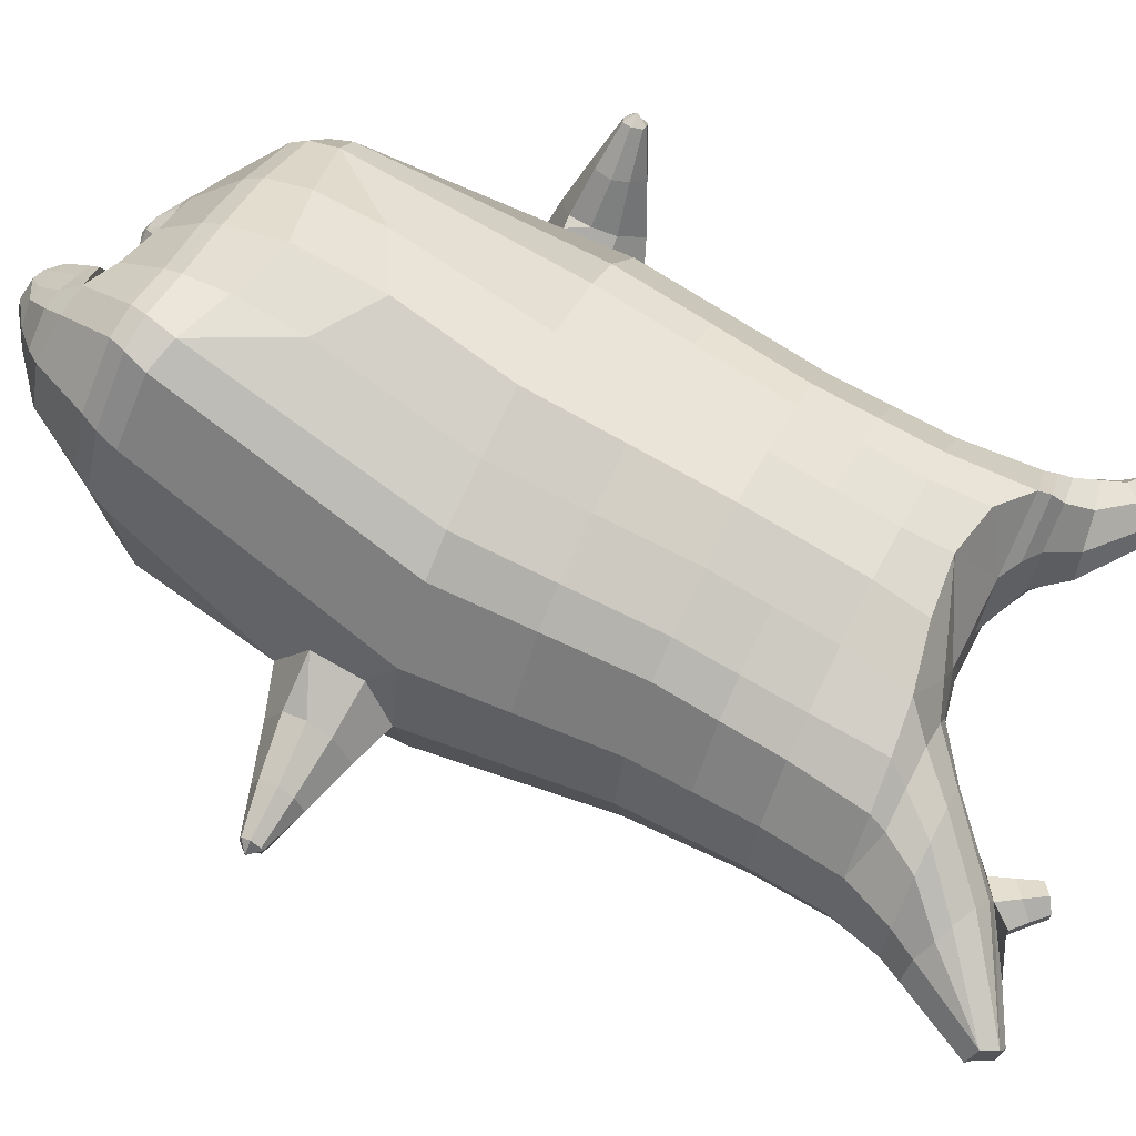
<metadata>
{"format":"obj","ext":"obj","renderer":"f3d","projection":"perspective","resolution":1024,"background":"white","views":[{"elev":66.4,"azim":117.1,"up":"+Z"}]}
</metadata>
<code>
o korok
v -0.04006 -0.7251 0.3268
v 0.01115 0.8235 0.306
v -0.2803 -0.7562 0.1202
v -0.2513 0.8285 0.2591
v -0.3367 -0.7662 0.05032
v -0.3424 0.8835 0.2061
v -0.393 -0.7762 -0.05964
v -0.4308 0.8735 0.1132
v -0.3853 -0.7762 -0.174
v -0.4688 0.8635 0.01115
v -0.3112 -0.7762 -0.2654
v -0.4308 0.8735 -0.09093
v -0.1968 -0.7662 -0.3079
v -0.3424 0.8835 -0.1838
v -0.1295 -0.7566 -0.3172
v -0.2513 0.8285 -0.2368
v 0.02156 -0.7287 -0.3028
v 0.01115 0.8235 -0.2837
v 0.01115 0.7091 0.3539
v -0.2341 0.7091 0.2907
v -0.3134 0.7091 0.2535
v -0.4046 0.7091 0.1423
v -0.4388 0.7091 0.01115
v -0.4046 0.7091 -0.12
v -0.3134 0.7091 -0.2312
v -0.2341 0.7091 -0.2684
v 0.01115 0.7091 -0.3316
v 0.01115 0.4499 0.4112
v -0.2341 0.4499 0.3414
v -0.307 0.4499 0.2975
v -0.4046 0.4499 0.1661
v -0.4388 0.4499 0.01115
v -0.4046 0.4499 -0.1438
v -0.307 0.4499 -0.2752
v -0.2341 0.4499 -0.3191
v 0.01115 0.4499 -0.3938
v 0.01115 0.03232 0.4762
v -0.2689 0.03232 0.3798
v -0.3483 0.03232 0.324
v -0.4888 0.03232 0.01115
v -0.3336 0.03232 -0.3493
v -0.2537 0.03232 -0.4005
v 0.01129 0.0323 -0.4835
v -0.1911 -0.7762 0.06631
v -0.07961 -0.7712 -0.03815
v -0.09576 -0.7764 -0.1955
v -0.03832 -0.4389 0.5102
v -0.3419 -0.5211 0.3161
v -0.42 -0.5417 0.2097
v -0.4772 -0.5667 -0.1855
v -0.2816 -0.4667 -0.4423
v -0.2322 -0.417 -0.4806
v 0.02437 -0.3189 -0.5467
v -0.03923 -0.6239 0.4285
v -0.3343 -0.626 0.268
v -0.4061 -0.6316 0.1638
v -0.4675 -0.6416 -0.02315
v -0.4474 -0.6516 -0.1976
v -0.3627 -0.6516 -0.3297
v -0.199 -0.6516 -0.415
v -0.1412 -0.6524 -0.4316
v 0.02942 -0.6552 -0.4341
v -0.03948 -0.5764 0.4618
v -0.3421 -0.5886 0.2921
v -0.416 -0.5942 0.1869
v -0.4803 -0.6042 -0.006739
v -0.4653 -0.6142 -0.1953
v -0.3793 -0.6142 -0.3342
v -0.2111 -0.6142 -0.4278
v -0.155 -0.615 -0.4487
v 0.02896 -0.6175 -0.4658
v -0.2819 -0.8562 -0.03479
v -0.3024 -0.8562 -0.08972
v -0.2973 -0.8562 -0.1421
v -0.2632 -0.8562 -0.1822
v -0.2095 -0.8562 -0.2056
v -0.1238 -0.8562 -0.1373
v -0.1736 -0.8562 -0.01989
v -0.1323 -0.8562 -0.0721
v -0.254 -0.8962 -0.08138
v -0.2548 -0.8962 -0.1076
v -0.2354 -0.8962 -0.1253
v -0.1987 -0.8962 -0.1318
v -0.1583 -0.8962 -0.06671
v -0.3188 -0.8076 0.004089
v -0.2048 -0.8076 -0.2694
v -0.289 -0.8125 -0.2294
v -0.3437 -0.8125 -0.1618
v -0.0981 -0.7962 -0.18
v -0.3529 -0.8125 -0.07884
v -0.1814 -0.7962 0.03292
v -0.1004 -0.7962 -0.05885
v -0.2056 -0.8562 -0.01758
v -0.2546 -0.8562 -0.02402
v -0.1443 -0.8562 -0.1622
v -0.1827 -0.8562 -0.1935
v -0.1944 -0.8962 -0.04591
v -0.2235 -0.8962 -0.0494
v -0.198 -0.9112 -0.07282
v -0.1684 -0.8962 -0.1071
v -0.2797 -0.8022 0.04217
v -0.2302 -0.7962 0.04714
v -0.1241 -0.7962 -0.2243
v -0.1618 -0.8022 -0.2555
v -0.1585 -0.7404 0.2419
v -0.1251 0.8085 0.2919
v -0.1114 0.7091 0.3273
v -0.1114 0.4499 0.3838
v -0.1251 0.03232 0.4375
v -0.1872 -0.4803 0.4313
v -0.1812 -0.6253 0.3671
v -0.1854 -0.5828 0.3957
v -0.0473 -0.7424 -0.3087
v -0.1251 0.8085 -0.2696
v -0.1114 0.7091 -0.305
v -0.1114 0.4499 -0.3615
v -0.1215 0.03232 -0.4459
v -0.1097 -0.3429 -0.5282
v -0.06143 -0.6534 -0.4276
v -0.07087 -0.6159 -0.4523
v -0.4992 -0.2065 -0.02908
v -0.5538 -0.1735 0.08169
v -0.5507 0.007048 0.08624
v -0.6084 -0.1313 0.02301
v -0.6164 -0.0814 0.01724
v -0.4921 -0.0814 0.1451
v -0.5 -0.1313 0.1372
v -0.6486 -0.1123 0.1704
v -0.6586 -0.07256 0.1646
v -0.6079 -0.1317 0.1943
v -0.6074 -0.02228 0.1946
v -0.5572 -0.07256 0.2244
v -0.5674 -0.1123 0.2183
v -0.6733 -0.09243 0.2721
v -0.6774 -0.07372 0.2697
v -0.6569 -0.09738 0.2816
v -0.6569 -0.05161 0.2816
v -0.6364 -0.07372 0.2934
v -0.6405 -0.09243 0.291
v -0.6669 -0.07452 0.2989
v -0.6001 -0.03218 0.03867
v -0.6404 -0.04242 0.1755
v -0.6676 -0.05266 0.2754
v -0.4585 -0.0271 0.1084
v -0.5035 -0.03218 0.1313
v -0.5736 -0.04242 0.2146
v -0.645 -0.05266 0.2884
v -0.4721 -0.1286 0.1342
v -0.175 -0.3225 0.4424
v -0.02486 -0.2335 0.5136
v -0.4813 -0.5567 0.03171
v -0.4431 0.03227 0.1969
v -0.5177 -0.1278 -0.1332
v -0.4895 -0.02714 -0.08984
v -0.4598 0.03228 -0.178
v -0.4112 -0.5417 -0.3283
v 0.1572 -0.7522 0.4134
v 0.2586 0.866 0.2721
v 0.2185 -0.7628 0.3955
v 0.3497 0.8735 0.2261
v 0.2991 -0.7748 0.3399
v 0.4404 0.876 0.1305
v 0.3367 -0.7776 0.2317
v 0.4725 0.866 0.01115
v 0.3047 -0.7804 0.1182
v 0.2207 -0.7712 0.003769
v 0.3497 0.8735 -0.2038
v 0.1659 -0.7608 -0.07391
v 0.2586 0.866 -0.2498
v 0.2564 0.7091 0.2907
v 0.3357 0.7091 0.2535
v 0.4269 0.7091 0.1423
v 0.4612 0.7091 0.01115
v 0.4269 0.7091 -0.12
v 0.3357 0.7091 -0.2312
v 0.2564 0.7091 -0.2684
v 0.2564 0.4499 0.3414
v 0.3293 0.4499 0.2975
v 0.4269 0.4499 0.1661
v 0.4612 0.4499 0.01115
v 0.4269 0.4499 -0.1438
v 0.3293 0.4499 -0.2752
v 0.2564 0.4499 -0.3191
v 0.2776 0.03308 0.4002
v 0.3587 0.03297 0.346
v 0.5112 0.03232 0.01115
v 0.3592 0.03164 -0.3321
v 0.2792 0.0317 -0.3884
v 0.08273 -0.7741 0.3421
v 0.01984 -0.7702 0.188
v 0.09116 -0.7768 0.04272
v 0.2171 -0.514 0.5215
v 0.2891 -0.5331 0.5013
v 0.4431 -0.5667 0.1998
v 0.3464 -0.4746 -0.2223
v 0.2916 -0.4226 -0.3676
v 0.1919 -0.6185 0.5111
v 0.2587 -0.6228 0.4994
v 0.3619 -0.6363 0.3816
v 0.4046 -0.6515 0.2248
v 0.381 -0.6566 0.05237
v 0.2613 -0.6601 -0.1289
v 0.2115 -0.6597 -0.24
v 0.2021 -0.5807 0.5244
v 0.2724 -0.585 0.5071
v 0.3789 -0.5986 0.3792
v 0.4266 -0.6141 0.2144
v 0.4026 -0.6195 0.02833
v 0.2765 -0.6234 -0.1634
v 0.2256 -0.6226 -0.2791
v 0.1848 -0.862 0.3161
v 0.2256 -0.862 0.2742
v 0.2419 -0.8607 0.2243
v 0.2267 -0.8588 0.1739
v 0.1868 -0.8559 0.1309
v 0.08294 -0.8503 0.1565
v 0.08057 -0.8548 0.2863
v 0.06375 -0.8513 0.2218
v 0.1694 -0.9024 0.2592
v 0.1804 -0.9032 0.2354
v 0.1695 -0.9004 0.2113
v 0.1392 -0.8936 0.191
v 0.07783 -0.8846 0.2346
v 0.2079 -0.8079 0.366
v 0.2111 -0.8106 0.06205
v 0.2702 -0.8161 0.1435
v 0.2937 -0.8155 0.2271
v 0.08295 -0.7952 0.08513
v 0.2696 -0.8145 0.3069
v 0.07891 -0.7957 0.3228
v 0.03912 -0.7938 0.2038
v 0.1087 -0.8565 0.3013
v 0.1559 -0.8595 0.3152
v 0.111 -0.8514 0.1431
v 0.1579 -0.8536 0.1315
v 0.1023 -0.8909 0.2681
v 0.1298 -0.896 0.2766
v 0.1105 -0.9055 0.2435
v 0.1027 -0.8874 0.2018
v 0.1663 -0.8012 0.3704
v 0.1199 -0.7947 0.3538
v 0.1228 -0.7968 0.05564
v 0.1682 -0.8042 0.04614
v 0.06815 -0.7383 0.3651
v 0.1474 0.8535 0.2919
v 0.1338 0.7091 0.3273
v 0.1338 0.4499 0.3838
v 0.1474 0.03232 0.4375
v 0.09727 -0.4768 0.5148
v 0.08544 -0.6217 0.4651
v 0.09034 -0.5791 0.4889
v 0.08738 -0.7446 -0.1929
v 0.1474 0.8535 -0.2696
v 0.1338 0.7091 -0.305
v 0.1338 0.4499 -0.3615
v 0.1454 0.03202 -0.4415
v 0.1612 -0.3454 -0.489
v 0.1213 -0.6569 -0.3515
v 0.1293 -0.6194 -0.3886
v 0.5102 -0.2066 0.04985
v 0.6103 -0.1735 0.02302
v 0.6101 0.007048 0.02535
v 0.6156 -0.1313 -0.05832
v 0.6165 -0.0814 -0.06951
v 0.6039 -0.0814 0.1191
v 0.6047 -0.1313 0.1077
v 0.7334 -0.1123 -0.01182
v 0.7343 -0.07256 -0.02363
v 0.7297 -0.1317 0.03533
v 0.7297 -0.02228 0.03533
v 0.725 -0.07256 0.09429
v 0.726 -0.1123 0.08248
v 0.8308 -0.09243 0.02428
v 0.8312 -0.07372 0.01956
v 0.8294 -0.09738 0.04314
v 0.8294 -0.05161 0.04314
v 0.8275 -0.07372 0.06673
v 0.8279 -0.09243 0.062
v 0.8493 -0.07452 0.0447
v 0.615 -0.03218 -0.04414
v 0.7327 -0.04242 -0.002884
v 0.8303 -0.05266 0.03087
v 0.4909 -0.0271 0.1161
v 0.6052 -0.03218 0.09584
v 0.7266 -0.04242 0.07495
v 0.8283 -0.05266 0.05681
v 0.5014 -0.1282 0.1715
v 0.1078 -0.3197 0.5082
v 0.3918 -0.5514 0.371
v 0.4722 0.03227 0.2023
v 0.5255 -0.1281 -0.117
v 0.5001 -0.02714 -0.09421
v 0.4739 0.03228 -0.1803
v 0.4379 -0.5467 -0.021
v -0.1924 0.8835 -0.102
v -0.1274 0.8835 0.01115
v -0.1924 0.8835 0.1243
v 0.06237 0.8835 0.2081
v -0.002625 0.8835 0.1096
v -0.05262 0.8835 0.01115
v -0.002625 0.8835 -0.08734
v 0.06237 0.8835 -0.1858
v -0.4508 0.9235 0.09483
v -0.3624 0.9335 0.1643
v -0.4838 0.9135 0.01115
v -0.4508 0.9235 -0.07253
v -0.3624 0.9335 -0.1419
v -0.2874 0.9335 0.0977
v -0.2874 0.9335 -0.0754
v -0.2474 0.9335 0.01115
v -0.482 0.9705 0.07067
v -0.3956 0.9857 0.1211
v -0.5124 0.9651 0.01115
v -0.482 0.9705 -0.04836
v -0.3956 0.9857 -0.09882
v -0.3358 0.9963 0.06614
v -0.3358 0.9963 -0.04383
v -0.3038 1.002 0.01115
v 0.3973 0.9835 0.1741
v 0.3389 0.9835 0.199
v 0.4753 0.9835 0.09932
v 0.5027 0.9835 0.01115
v 0.4753 0.9835 -0.07702
v 0.3973 0.9835 -0.1518
v 0.3389 0.9835 -0.1767
v 0.2702 0.9835 -0.1803
v 0.2702 0.9835 0.2026
v 0.2126 0.9835 -0.1307
v 0.2126 0.9835 0.153
v 0.1838 0.9835 0.08207
v 0.1658 0.9835 0.01115
v 0.1838 0.9835 -0.05976
v 0.4667 1.06 0.113
v 0.4336 1.075 0.1286
v 0.5009 1.039 0.07728
v 0.5264 1.032 0.01115
v 0.5009 1.039 -0.05498
v 0.4667 1.06 -0.09067
v 0.4336 1.075 -0.1063
v 0.3862 1.097 -0.1085
v 0.3862 1.097 0.1308
v 0.3536 1.113 -0.07749
v 0.3536 1.113 0.09979
v 0.5841 1.204 0.04427
v 0.6061 1.19 0.01115
v 0.5841 1.204 -0.02196
v 0.5683 1.235 0.0418
v 0.5521 1.244 0.01115
v 0.5683 1.235 -0.01949
v -0.3524 0.9085 -0.1725
v -0.2474 0.9085 -0.09067
v -0.2474 0.9085 0.113
v -0.3524 0.9085 0.1948
v -0.4408 0.8985 0.1064
v -0.4768 0.8885 0.01115
v -0.1874 0.9085 0.01115
v -0.4408 0.8985 -0.08406
v 0.1213 0.9085 0.1661
v 0.08335 0.9085 0.09536
v 0.3588 0.9085 0.2046
v 0.1983 0.9085 -0.2097
v 0.2828 0.9085 -0.212
v 0.0596 0.9085 0.01115
v 0.08335 0.9085 -0.07306
v 0.3588 0.9085 -0.1823
v 0.4404 0.876 -0.1082
v 0.1213 0.9085 -0.1438
v 0.2828 0.9085 0.2343
v 0.1983 0.9085 0.232
v -0.5106 1.013 0.04805
v -0.4755 1.049 0.0629
v -0.5268 0.9972 0.01115
v -0.5106 1.013 -0.02575
v -0.4755 1.049 -0.0406
v -0.4423 1.082 0.04679
v -0.4423 1.082 -0.02449
v -0.4302 1.094 0.01115
v -0.5287 1.028 0.04805
v -0.5111 1.063 0.0629
v -0.5368 1.011 0.01115
v -0.5287 1.028 -0.02575
v -0.5111 1.063 -0.0406
v -0.4945 1.096 0.04679
v -0.4945 1.096 -0.02449
v -0.4885 1.108 0.01115
v 0.3373 1.12 -0.03312
v 0.2797 1.202 0.04657
v 0.2797 1.202 -0.02427
v 0.3626 1.163 -0.002931
v 0.3626 1.163 0.02523
v 0.3021 1.218 0.02391
v 0.3021 1.218 -0.001607
v 0.2501 1.182 -0.000142
v 0.2501 1.182 0.02244
v 0.446 1.19 0.01115
v 0.2881 1.09 0.02334
v 0.2881 1.09 -0.00104
v 0.3372 1.12 0.0554
v 0.3081 1.162 -0.02869
v 0.3321 1.19 0.02466
v 0.3321 1.19 -0.002363
v 0.3081 1.162 0.05099
v 0.2693 1.137 -0.000688
v 0.2693 1.137 0.02299
v 0.01115 0.2411 0.4437
v -0.2512 0.2411 0.3609
v -0.3275 0.2411 0.3111
v -0.4643 0.2411 0.01028
v -0.3208 0.2411 -0.3121
v -0.2443 0.2411 -0.3597
v 0.01121 0.2411 -0.4387
v -0.1183 0.2411 0.4107
v -0.1167 0.2411 -0.4037
v -0.4245 0.2411 0.1812
v -0.4321 0.2411 -0.1616
v 0.267 0.2415 0.3705
v 0.3441 0.2414 0.3215
v 0.4862 0.2411 0.01106
v 0.3443 0.2408 -0.3039
v 0.2678 0.2408 -0.354
v 0.1406 0.2411 0.4107
v 0.1396 0.241 -0.4016
v 0.4496 0.2411 0.1842
v 0.4504 0.2411 -0.1621
v 0.01115 0.5795 0.3825
v -0.2341 0.5795 0.3161
v -0.3102 0.5795 0.2755
v -0.4046 0.5795 0.1542
v -0.4388 0.5795 0.01115
v -0.4046 0.5795 -0.1319
v -0.3102 0.5795 -0.2532
v -0.2341 0.5795 -0.2938
v 0.01115 0.5795 -0.3627
v -0.1114 0.5795 0.3556
v -0.1114 0.5795 -0.3333
v 0.2564 0.5795 0.3161
v 0.3325 0.5795 0.2755
v 0.4269 0.5795 0.1542
v 0.4612 0.5795 0.01115
v 0.4269 0.5795 -0.1319
v 0.3325 0.5795 -0.2532
v 0.2564 0.5795 -0.2938
v 0.1338 0.5795 0.3556
v 0.1338 0.5795 -0.3333
f 107 106 4 20
f 20 4 6 21
f 21 6 8 22
f 22 8 10 23
f 23 10 12 24
f 24 12 14 25
f 25 14 16 26
f 115 114 18 27
f 435 115 27 433
f 431 25 26 432
f 430 24 25 431
f 429 23 24 430
f 428 22 23 429
f 427 21 22 428
f 426 20 21 427
f 434 107 20 426
f 412 108 29 406
f 406 29 30 407
f 407 30 31 414
f 414 31 32 408
f 408 32 33 415
f 415 33 34 409
f 409 34 35 410
f 413 116 36 411
f 118 117 43 53
f 51 41 42 52
f 156 155 41 51
f 40 144 152
f 48 38 39 49
f 110 149 48
f 76 96 83
f 112 110 48 64
f 64 48 49 65
f 65 49 151 66
f 66 151 50 67
f 67 50 156 68
f 68 156 51 69
f 69 51 52 70
f 120 118 53 71
f 113 119 62 17
f 13 60 61 15
f 11 59 60 13
f 9 58 59 11
f 7 57 58 9
f 5 56 57 7
f 3 55 56 5
f 105 111 55 3
f 119 120 71 62
f 60 69 70 61
f 59 68 69 60
f 58 67 68 59
f 57 66 67 58
f 56 65 66 57
f 55 64 65 56
f 111 112 64 55
f 72 73 80 98
f 95 77 100
f 88 87 75 74
f 85 90 73 72
f 78 93 97
f 92 91 78 79
f 87 86 76 75
f 89 92 79 77
f 90 88 74 73
f 100 84 99
f 94 72 98
f 73 74 81 80
f 103 89 77 95
f 74 75 82 81
f 101 85 72 94
f 75 76 83 82
f 79 78 97 84
f 86 104 96 76
f 77 79 84 100
f 91 102 93 78
f 3 5 85 101
f 98 80 99
f 80 81 99
f 81 82 99
f 82 83 99
f 84 97 99
f 17 1 105 3 44 45 46 15 113
f 7 9 88 90
f 46 45 92 89
f 11 13 86 87
f 45 44 91 92
f 13 15 104 86
f 5 7 90 85
f 9 11 87 88
f 15 46 89 103
f 44 3 102 91
f 97 98 99
f 83 100 99
f 101 102 3
f 103 104 15
f 103 95 96 104
f 83 96 95 100
f 94 98 97 93
f 93 102 101 94
f 54 63 112 111
f 1 54 111 105
f 63 47 110 112
f 47 150 149 110
f 405 28 108 412
f 425 19 107 434
f 19 2 106 107
f 61 70 120 119
f 15 61 119 113
f 70 52 118 120
f 52 42 117 118
f 410 35 116 413
f 432 26 115 435
f 26 16 114 115
f 154 153 125 141
f 121 148 127 122
f 144 40 123 145
f 124 125 153
f 126 127 148
f 122 127 133 130
f 146 131 137 147
f 141 125 129 142
f 125 124 128 129
f 145 123 131 146
f 127 126 132 133
f 124 122 130 128
f 137 143 135 140
f 133 132 138 139
f 128 130 136 134
f 130 133 139 136
f 142 129 135 143
f 129 128 134 135
f 135 134 140
f 138 147 137 140
f 139 138 140
f 134 136 140
f 136 139 140
f 131 142 143 137
f 123 141 142 131
f 40 154 141 123
f 126 145 146 132
f 132 146 147 138
f 151 121 50
f 40 155 154
f 153 121 122 124
f 148 144 145 126
f 48 149 109 38
f 149 150 37 109
f 151 152 144 148 121
f 49 39 152 151
f 121 153 154 155 156
f 50 121 156
f 246 170 158 245
f 170 171 160 158
f 171 172 162 160
f 172 173 164 162
f 173 174 366 164
f 174 175 167 366
f 175 176 169 167
f 254 27 18 253
f 444 433 27 254
f 441 442 176 175
f 440 441 175 174
f 439 440 174 173
f 438 439 173 172
f 437 438 172 171
f 436 437 171 170
f 443 436 170 246
f 421 416 177 247
f 416 417 178 177
f 417 423 179 178
f 423 418 180 179
f 418 424 181 180
f 424 419 182 181
f 419 420 183 182
f 422 411 36 255
f 257 53 43 256
f 195 196 188 187
f 294 195 187 293
f 186 290 283
f 192 193 185 184
f 249 192 288
f 215 222 235
f 251 204 192 249
f 204 205 193 192
f 205 206 289 193
f 206 207 194 289
f 207 208 294 194
f 208 209 195 294
f 209 210 196 195
f 259 71 53 257
f 252 17 62 258
f 166 168 203 202
f 165 166 202 201
f 163 165 201 200
f 161 163 200 199
f 159 161 199 198
f 157 159 198 197
f 244 157 197 250
f 258 62 71 259
f 202 203 210 209
f 201 202 209 208
f 200 201 208 207
f 199 200 207 206
f 198 199 206 205
f 197 198 205 204
f 250 197 204 251
f 211 237 219 212
f 234 239 216
f 227 213 214 226
f 224 211 212 229
f 217 236 232
f 231 218 217 230
f 226 214 215 225
f 228 216 218 231
f 229 212 213 227
f 239 238 223
f 233 237 211
f 212 219 220 213
f 242 234 216 228
f 213 220 221 214
f 240 233 211 224
f 214 221 222 215
f 218 223 236 217
f 225 215 235 243
f 216 239 223 218
f 230 217 232 241
f 157 240 224 159
f 237 238 219
f 219 238 220
f 220 238 221
f 221 238 222
f 223 238 236
f 17 252 168 191 190 189 157 244 1
f 161 229 227 163
f 191 228 231 190
f 165 226 225 166
f 190 231 230 189
f 166 225 243 168
f 159 224 229 161
f 163 227 226 165
f 168 242 228 191
f 189 230 241 157
f 236 238 237
f 222 238 239
f 240 157 241
f 242 168 243
f 242 243 235 234
f 222 239 234 235
f 233 232 236 237
f 232 233 240 241
f 54 250 251 63
f 1 244 250 54
f 63 251 249 47
f 47 249 288 150
f 405 421 247 28
f 425 443 246 19
f 19 246 245 2
f 203 258 259 210
f 168 252 258 203
f 210 259 257 196
f 196 257 256 188
f 420 422 255 183
f 442 444 254 176
f 176 254 253 169
f 292 280 264 291
f 260 261 266 287
f 283 284 262 186
f 263 291 264
f 265 287 266
f 261 269 272 266
f 285 286 276 270
f 280 281 268 264
f 264 268 267 263
f 284 285 270 262
f 266 272 271 265
f 263 267 269 261
f 276 279 274 282
f 272 278 277 271
f 267 273 275 269
f 269 275 278 272
f 281 282 274 268
f 268 274 273 267
f 274 279 273
f 277 279 276 286
f 278 279 277
f 273 279 275
f 275 279 278
f 270 276 282 281
f 262 270 281 280
f 186 262 280 292
f 265 271 285 284
f 271 277 286 285
f 289 194 260
f 186 292 293
f 291 263 261 260
f 287 265 284 283
f 192 184 248 288
f 288 248 37 150
f 289 260 287 283 290
f 193 289 290 185
f 260 294 293 292 291
f 194 294 260
f 302 18 114
f 351 350 307 309
f 359 358 329 330
f 308 310 318 316
f 353 352 308 304
f 355 354 303 305
f 356 351 309 310
f 357 355 305 306
f 354 353 304 303
f 352 356 310 308
f 350 357 306 307
f 314 313 372 373
f 309 307 315 317
f 307 306 314 315
f 305 303 311 313
f 310 309 317 318
f 304 308 316 312
f 306 305 313 314
f 303 304 312 311
f 328 332 386 342
f 360 162 321 319
f 362 361 326 325
f 363 359 330 331
f 364 363 331 332
f 366 365 324 323
f 361 367 328 326
f 367 364 332 328
f 369 368 320 327
f 162 164 322 321
f 368 360 319 320
f 365 362 325 324
f 358 369 327 329
f 164 366 323 322
f 398 343 347
f 325 326 340 339
f 327 320 334 341
f 320 319 333 334
f 326 328 342 340
f 319 321 335 333
f 329 327 341 343
f 321 322 336 335
f 330 329 343 398
f 322 323 337 336
f 323 324 338 337
f 391 392 388 393 394 387
f 324 325 339 338
f 336 337 346 345
f 404 402 387 394
f 337 338 346
f 338 339 346
f 342 386 349
f 339 340 349 346
f 341 334 344 347
f 334 333 344
f 340 342 349
f 333 335 344
f 343 341 347
f 335 336 345 344
f 14 12 357 350
f 297 296 356 352
f 8 6 353 354
f 12 10 355 357
f 296 295 351 356
f 10 8 354 355
f 6 297 352 353
f 295 14 350 351
f 298 245 369 358
f 167 169 362 365
f 158 160 360 368
f 245 158 368 369
f 302 301 364 367
f 253 302 367 361
f 366 167 365
f 301 300 363 364
f 300 299 359 363
f 169 253 361 362
f 160 162 360
f 299 298 358 359
f 376 374 382 384
f 311 312 371 370
f 316 318 377 375
f 317 315 374 376
f 315 314 373 374
f 313 311 370 372
f 318 317 376 377
f 312 316 375 371
f 374 373 381 382
f 372 370 378 380
f 377 376 384 385
f 371 375 383 379
f 373 372 380 381
f 370 371 379 378
f 375 377 385 383
f 379 383 385 384 382 381 380 378
f 401 399 388 392
f 400 390 389 401
f 402 400 391 387
f 403 397 396 404
f 399 403 393 388
f 386 395 348 349
f 398 347 348 395
f 332 331 386
f 389 390 398 395 386
f 396 397 386 331 398
f 331 330 398
f 386 397 403 399
f 393 403 404 394
f 398 390 400 402
f 391 400 401 392
f 389 386 399 401
f 396 398 402 404
f 2 245 298
f 2 298 106
f 298 299 106
f 4 106 297
f 297 6 4
f 296 297 299
f 296 299 300
f 106 299 297
f 296 300 301
f 16 14 295
f 295 296 301
f 302 253 18
f 295 301 114
f 301 302 114
f 114 16 295
f 344 345 346 349 348 347
f 188 256 422 420
f 37 248 421 405
f 256 43 411 422
f 187 188 420 419
f 293 187 419 424
f 186 293 424 418
f 290 186 418 423
f 185 290 423 417
f 184 185 417 416
f 248 184 416 421
f 42 410 413 117
f 37 405 412 109
f 117 413 411 43
f 41 409 410 42
f 155 415 409 41
f 40 408 415 155
f 152 414 408 40
f 39 407 414 152
f 38 406 407 39
f 109 412 406 38
f 183 255 444 442
f 28 247 443 425
f 247 177 436 443
f 177 178 437 436
f 178 179 438 437
f 179 180 439 438
f 180 181 440 439
f 181 182 441 440
f 182 183 442 441
f 255 36 433 444
f 35 432 435 116
f 28 425 434 108
f 108 434 426 29
f 29 426 427 30
f 30 427 428 31
f 31 428 429 32
f 32 429 430 33
f 33 430 431 34
f 34 431 432 35
f 116 435 433 36

</code>
